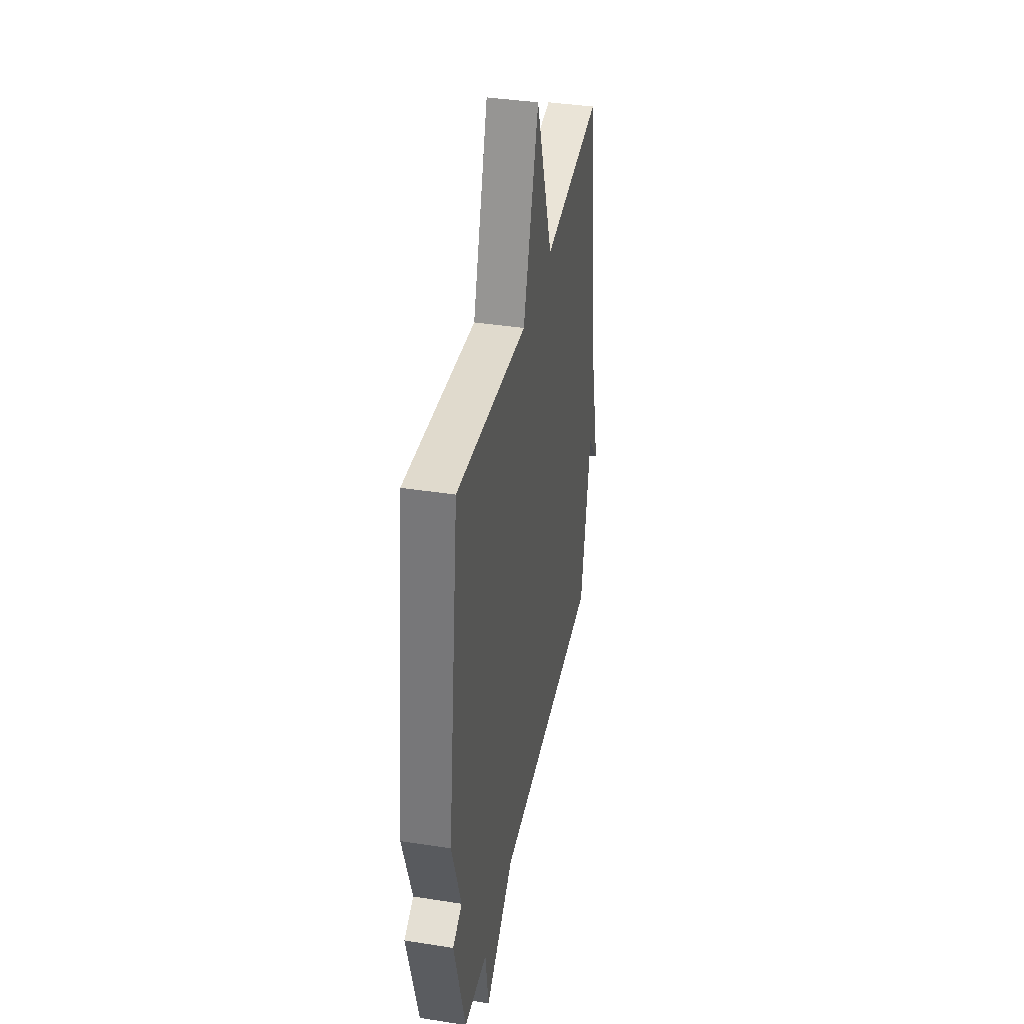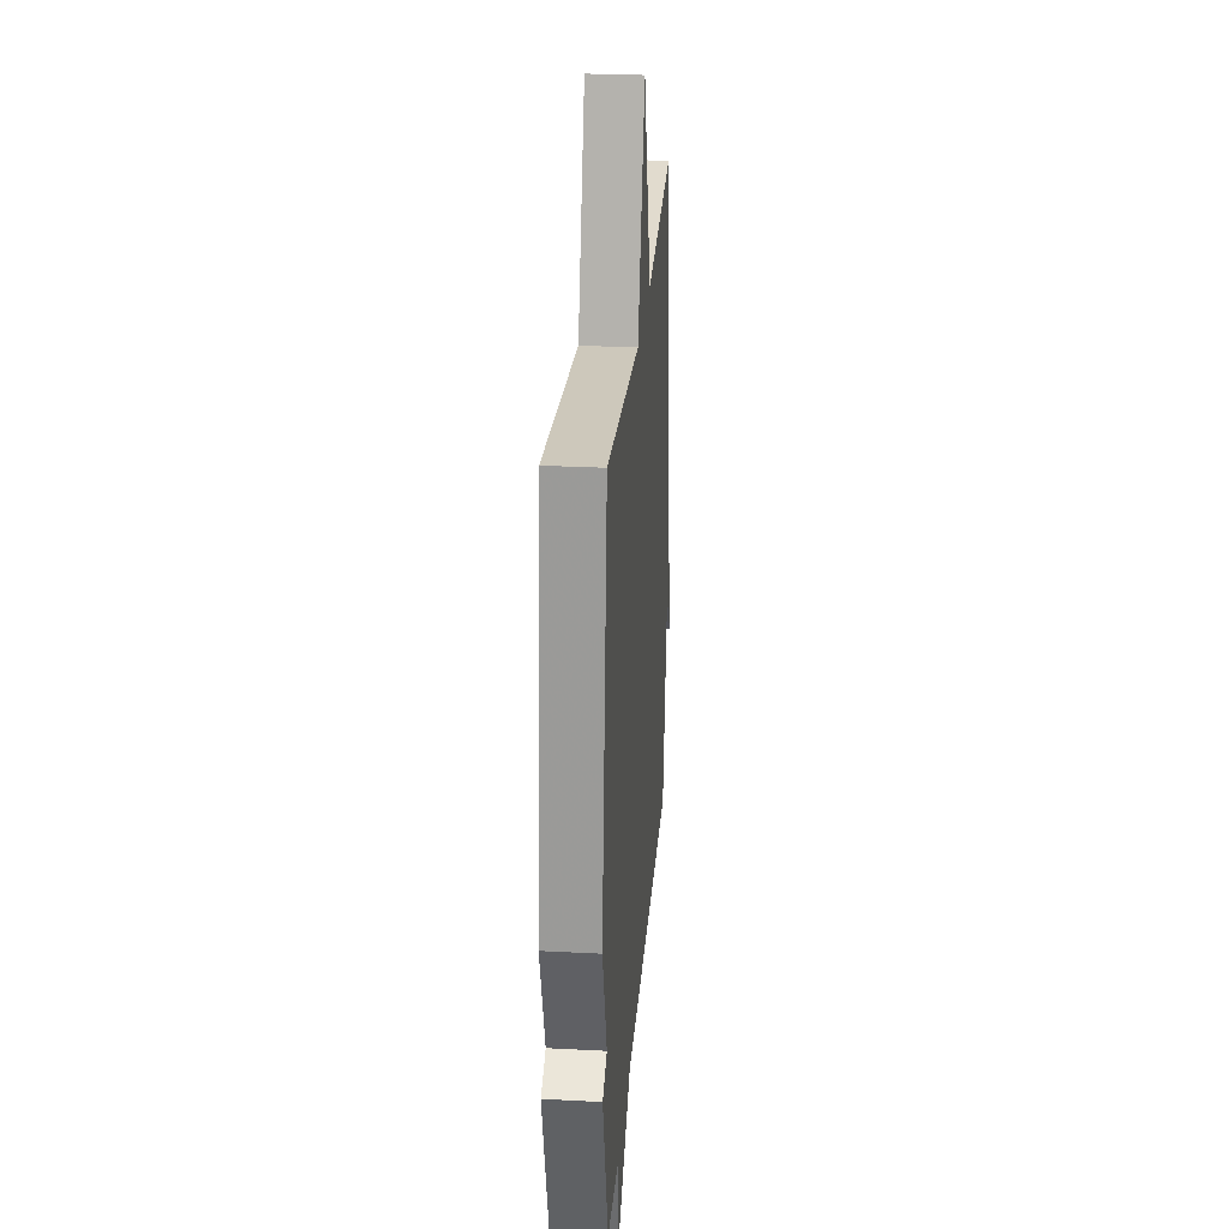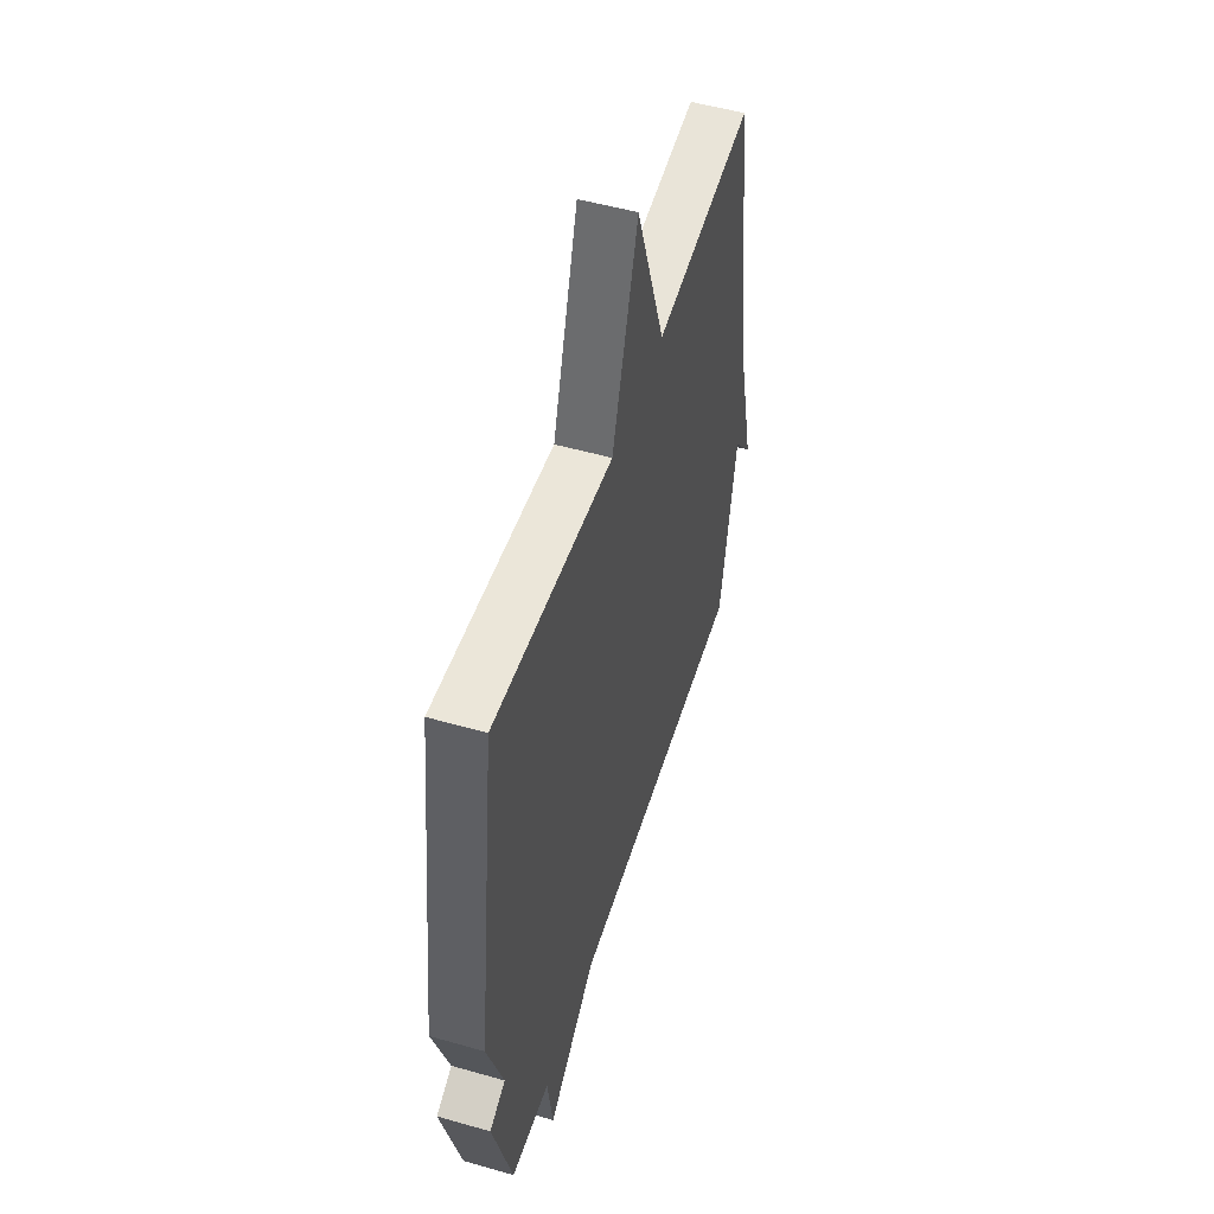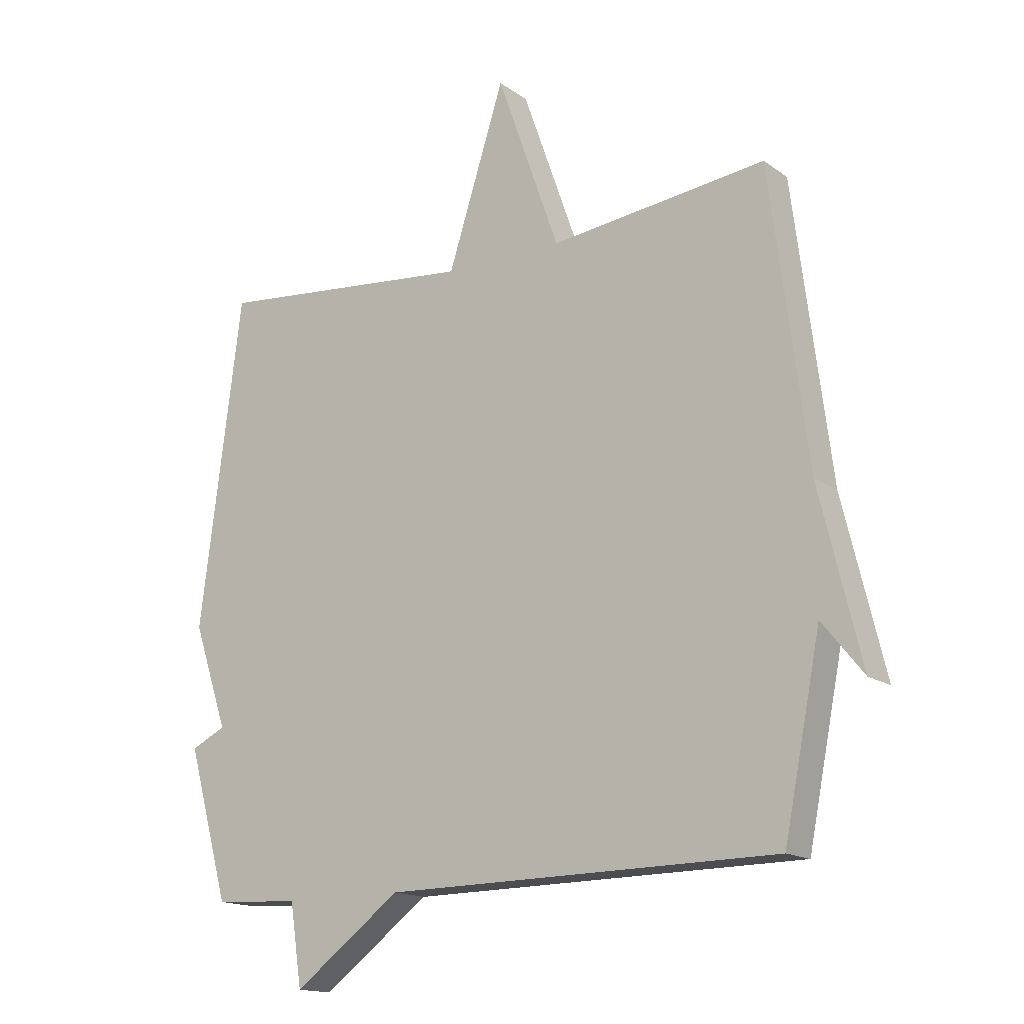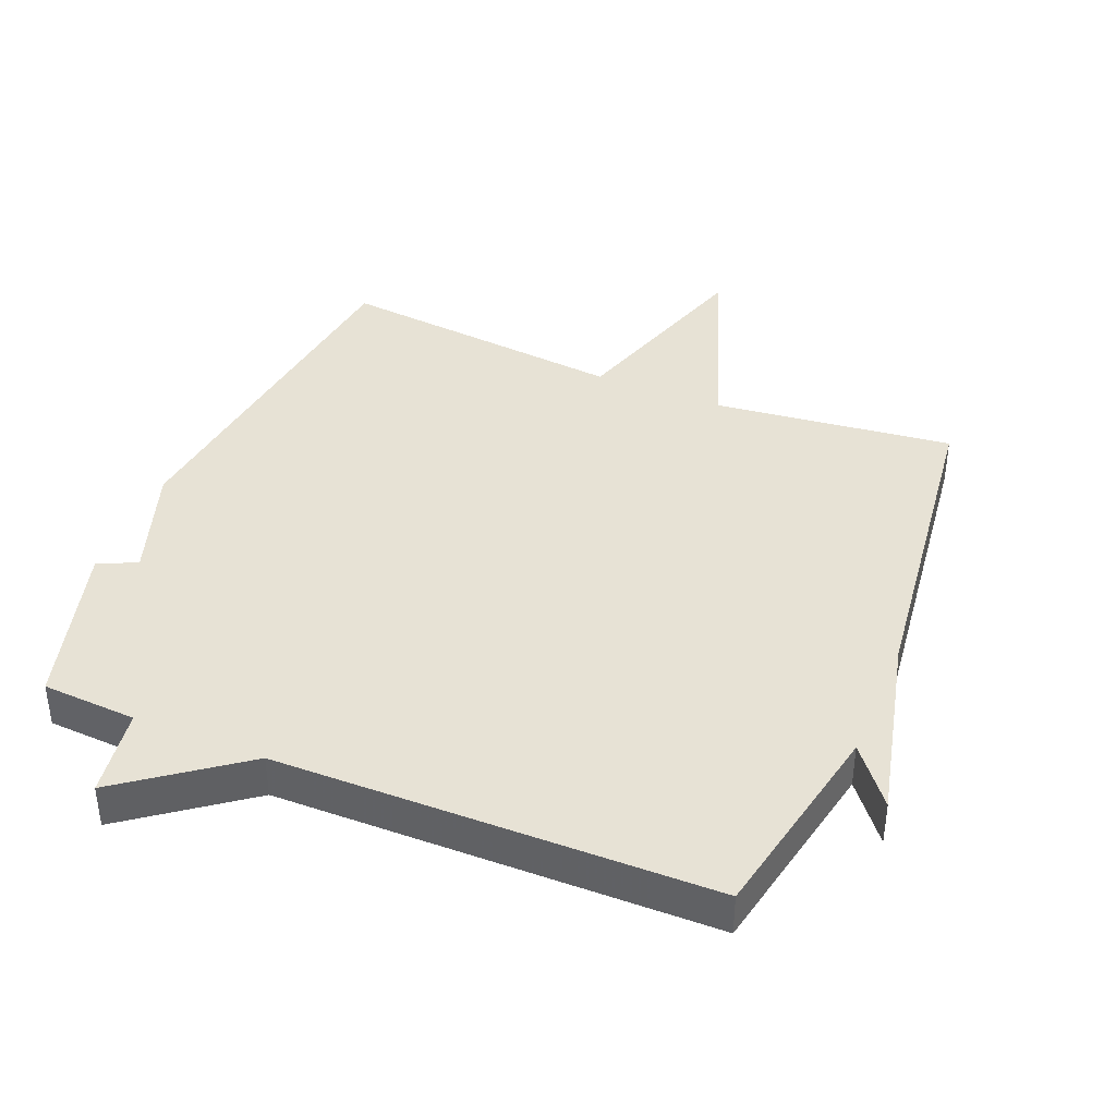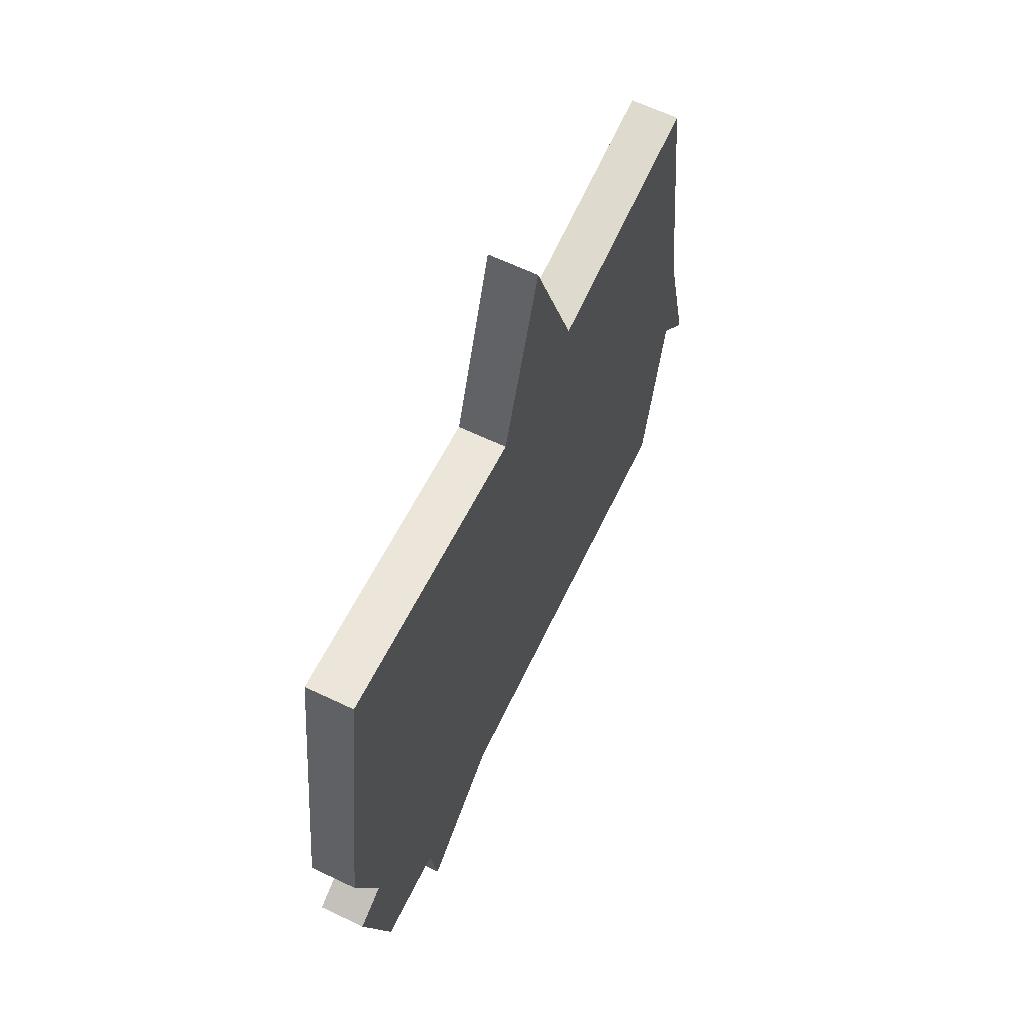
<metadata>
{"format":"obj","ext":"obj","renderer":"f3d","projection":"perspective","resolution":1024,"background":"white","views":[{"elev":38.3,"azim":101.2,"up":"+Z"},{"elev":27.3,"azim":94.6,"up":"+Z"},{"elev":51.7,"azim":107.2,"up":"+Z"},{"elev":-15.8,"azim":-144.9,"up":"+Z"},{"elev":40.4,"azim":-157.6,"up":"+Y"},{"elev":63.9,"azim":115.7,"up":"+Z"}]}
</metadata>
<code>
v -0.5 0.07 -0.5
v -0.562 0.07 -0.19
v -0.631 0.07 -0.276
v -0.562 0.07 0.01
v -0.5 0.07 0.5
v -0.138 0.07 0.457
v -0.033 0.07 0.755
v 0.062 0.07 0.457
v 0.5 0.07 0.5
v 0.57 0.07 -0.05
v 0.512 0.07 -0.222
v 0.57 0.07 -0.25
v 0.5 0.07 -0.5
v 0.357 0.07 -0.508
v 0.337 0.07 -0.642
v 0.157 0.07 -0.508
v -0.5 0 -0.5
v -0.562 0 -0.19
v -0.631 0 -0.276
v -0.562 0 0.01
v -0.5 0 0.5
v -0.138 0 0.457
v -0.033 0 0.755
v 0.062 0 0.457
v 0.5 0 0.5
v 0.57 0 -0.05
v 0.512 0 -0.222
v 0.57 0 -0.25
v 0.5 0 -0.5
v 0.357 0 -0.508
v 0.337 0 -0.642
v 0.157 0 -0.508
f 14 15 16
f 16 1 2
f 14 16 2
f 13 14 2
f 12 13 2
f 11 12 2
f 10 11 2
f 9 10 2
f 8 9 2
f 6 7 8
f 6 8 2
f 4 5 6 2
f 2 3 4
f 32 31 30
f 18 17 32
f 18 32 30
f 18 30 29
f 18 29 28
f 18 28 27
f 18 27 26
f 18 26 25
f 18 25 24
f 24 23 22
f 18 24 22
f 18 22 21 20
f 20 19 18
f 1 17 18 2
f 2 18 19 3
f 3 19 20 4
f 4 20 21 5
f 5 21 22 6
f 6 22 23 7
f 7 23 24 8
f 8 24 25 9
f 9 25 26 10
f 10 26 27 11
f 11 27 28 12
f 12 28 29 13
f 13 29 30 14
f 14 30 31 15
f 15 31 32 16
f 16 32 17 1

</code>
